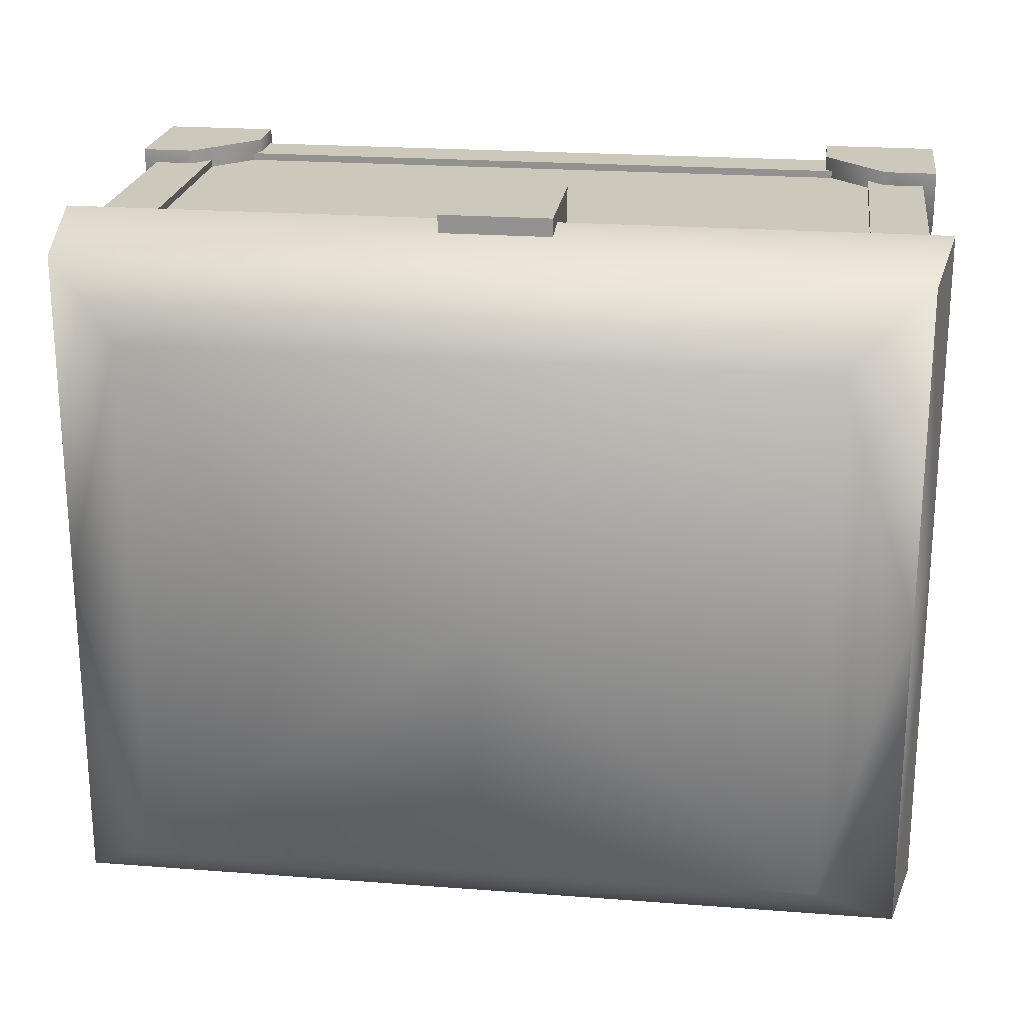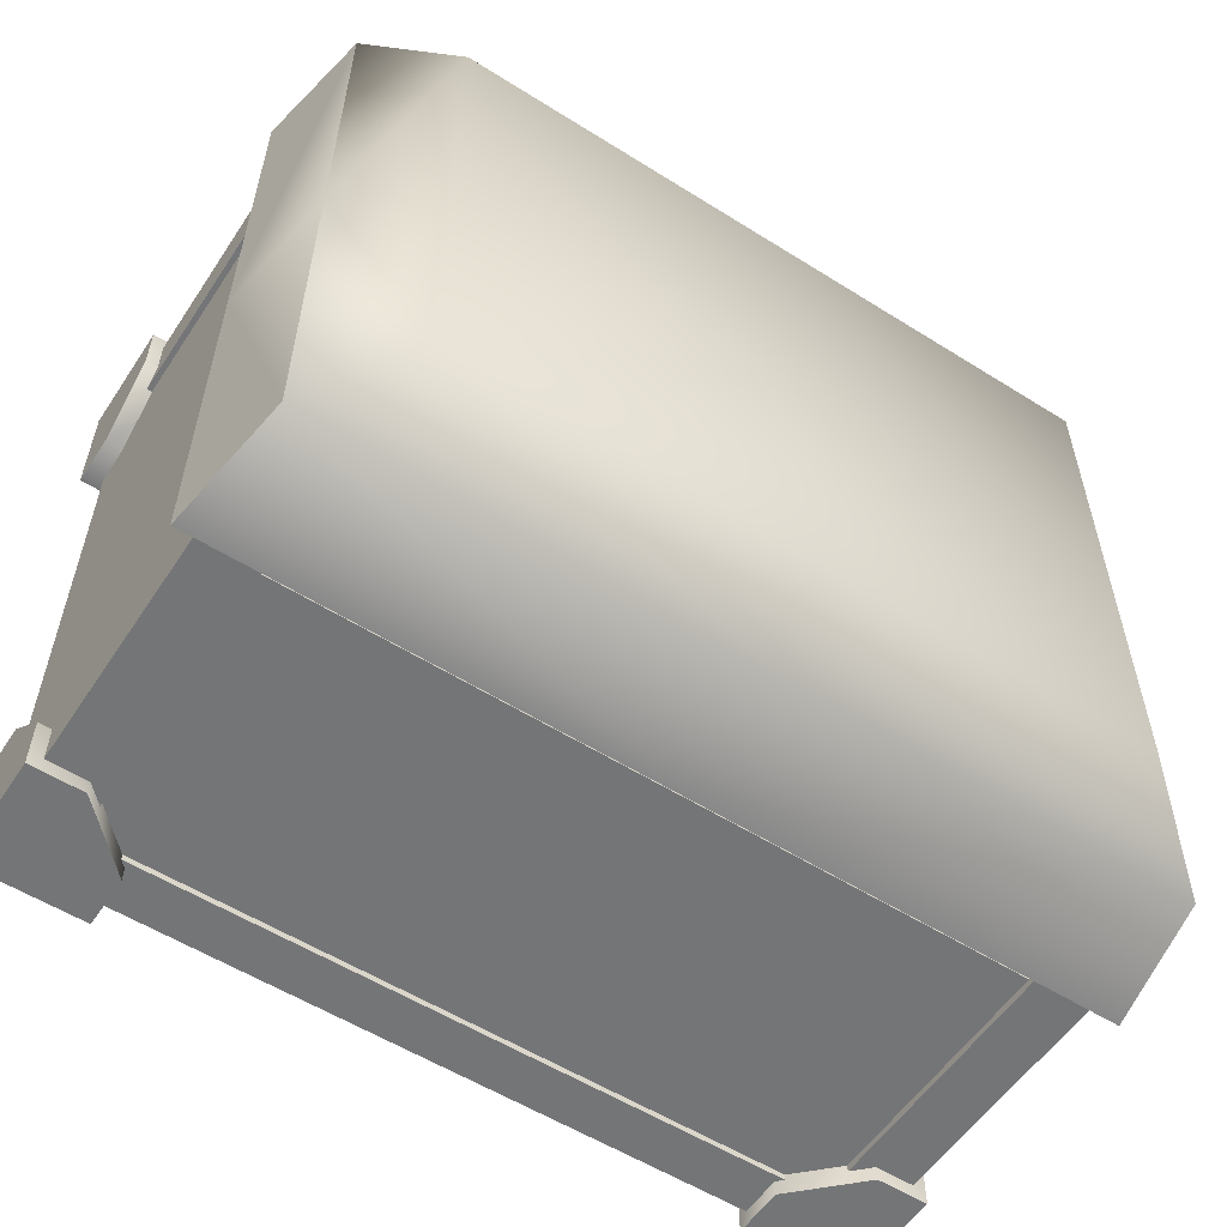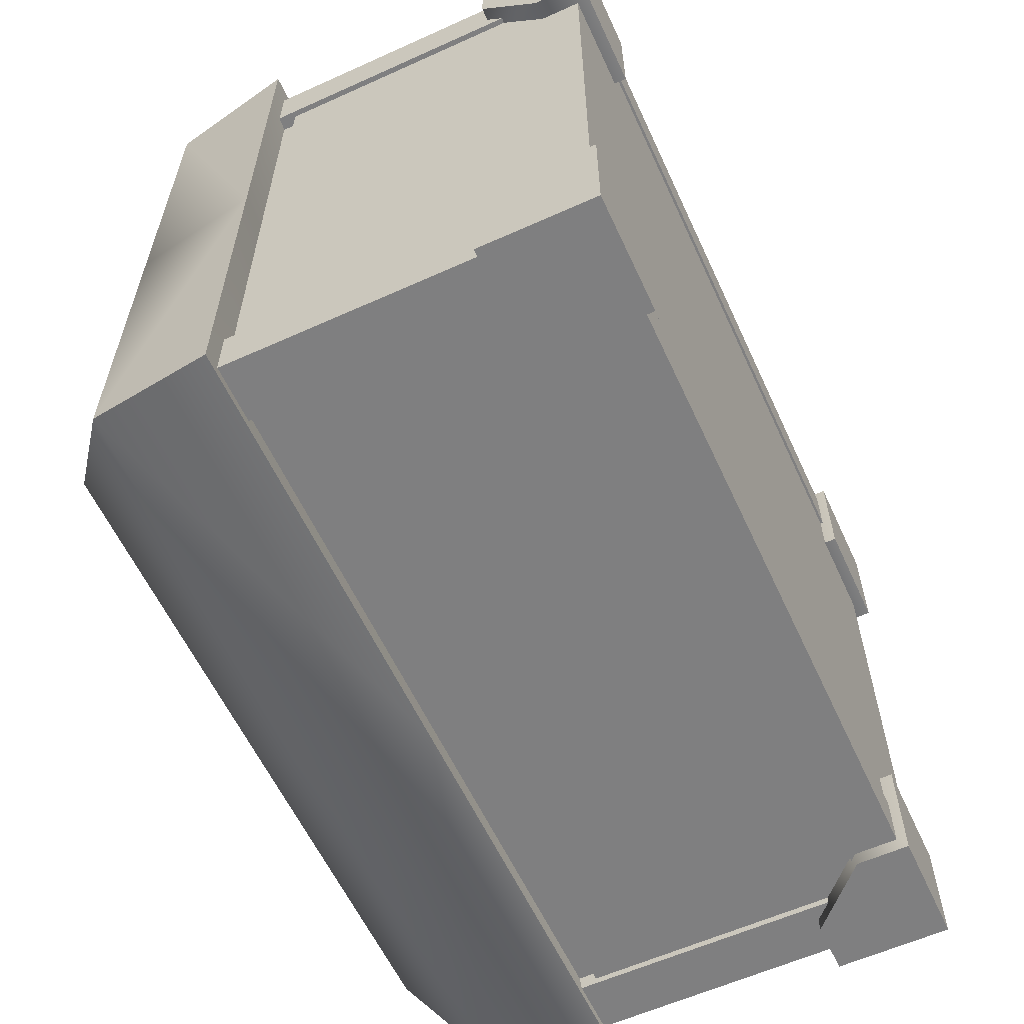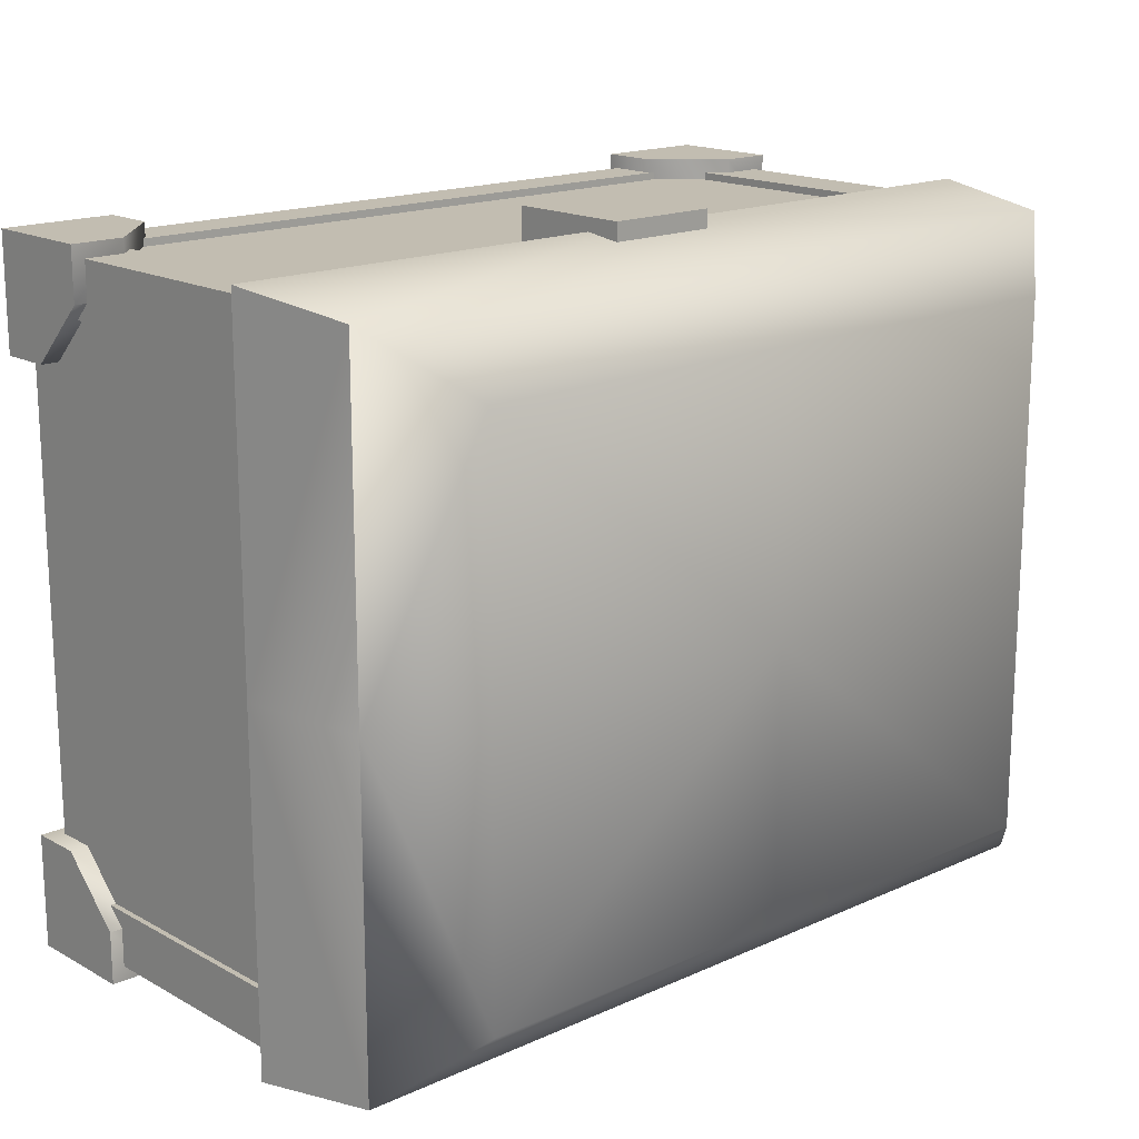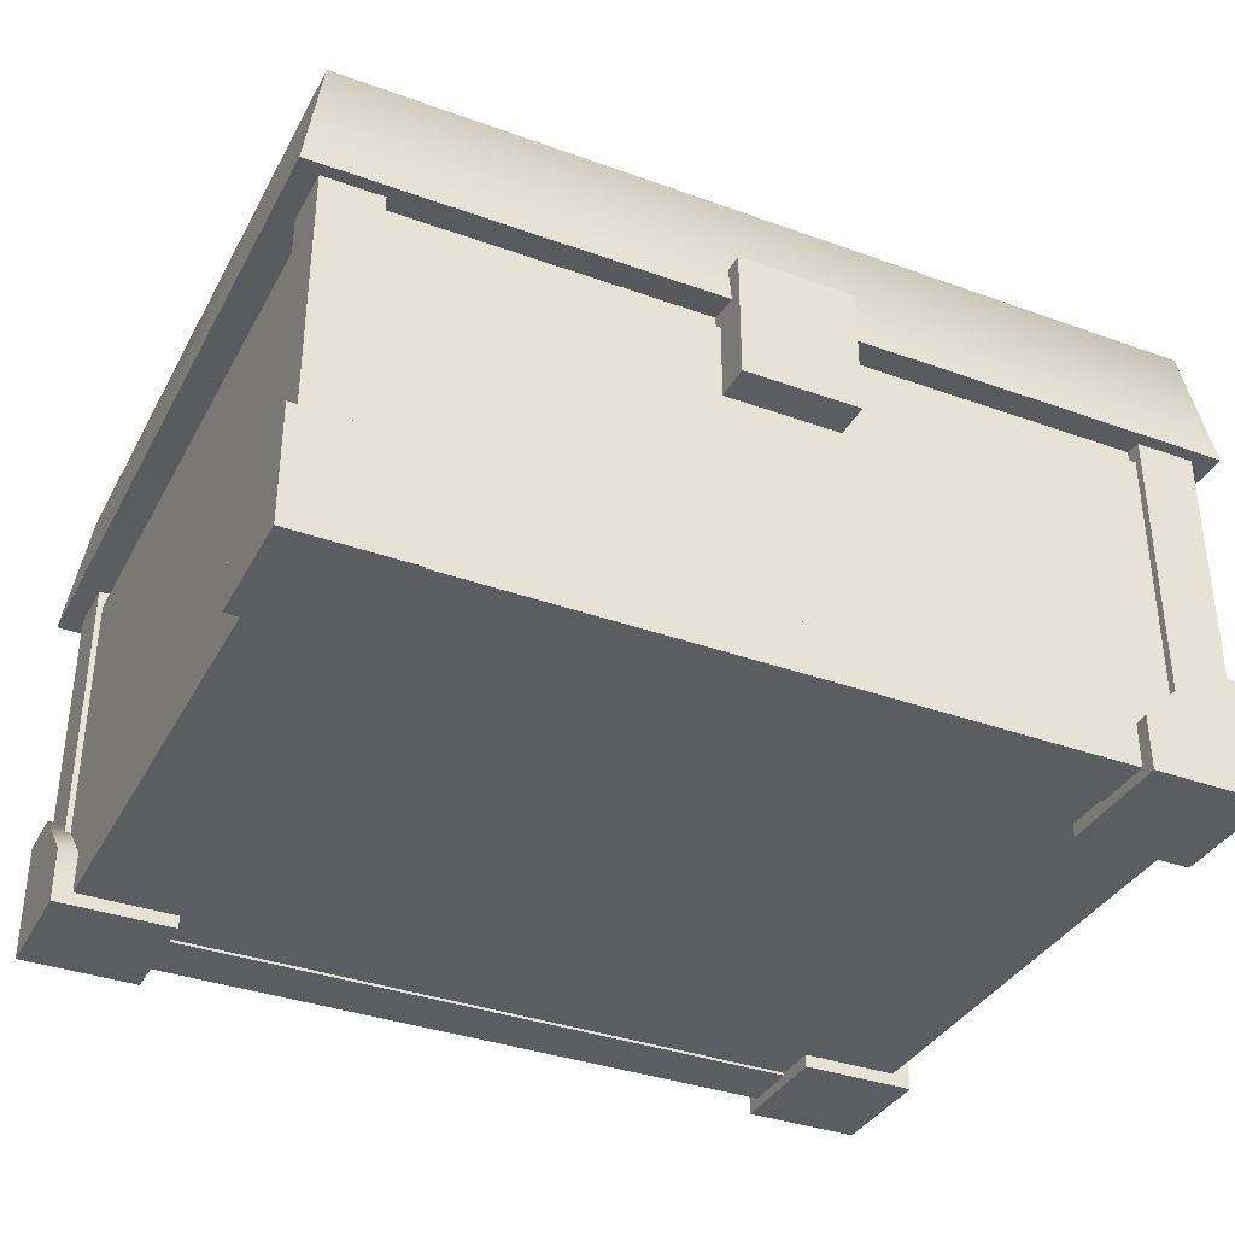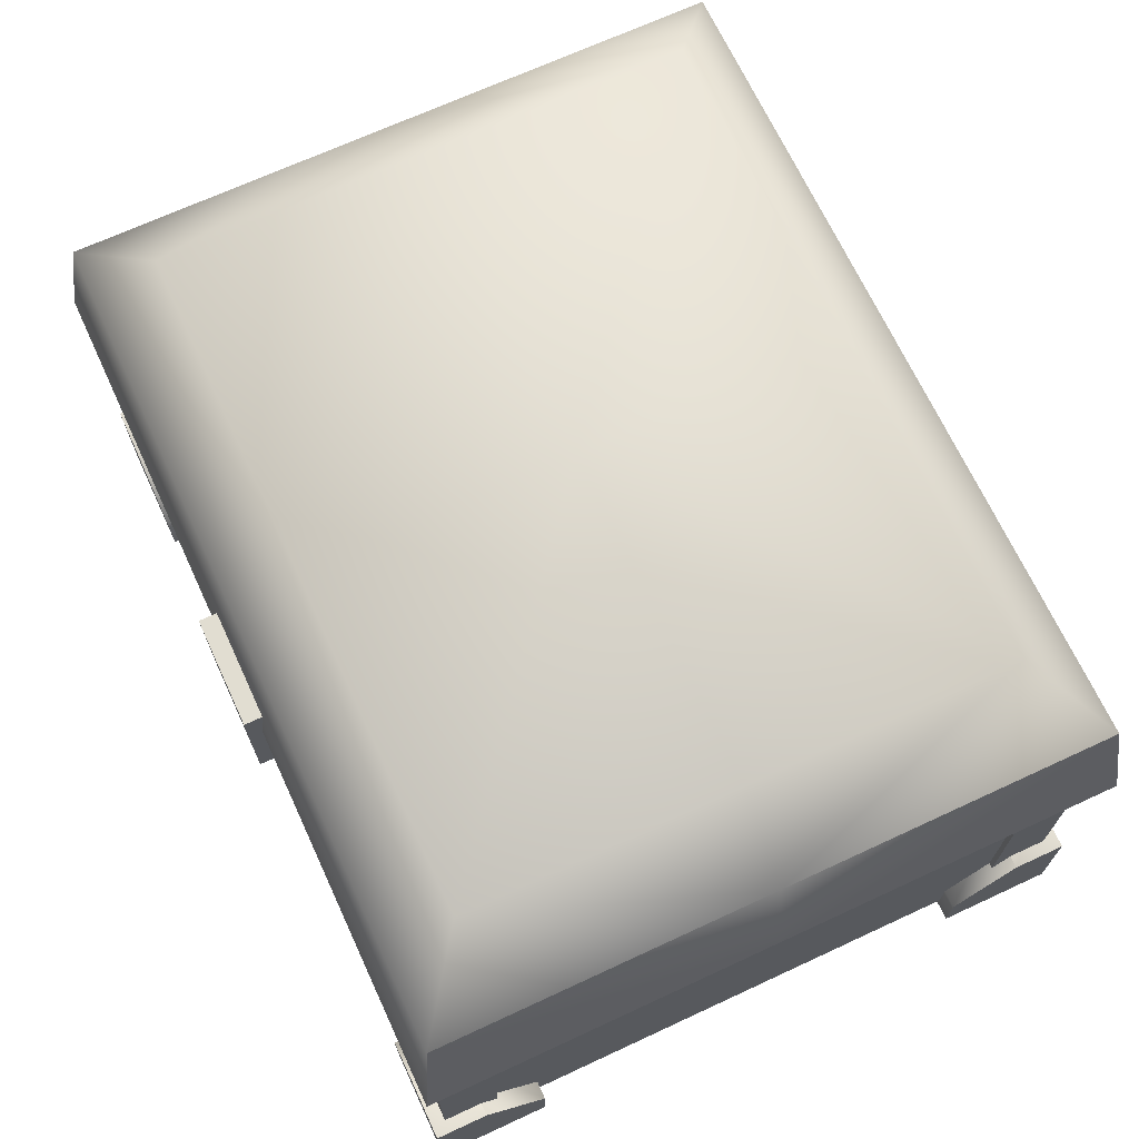
<metadata>
{"format":"obj","ext":"obj","renderer":"f3d","projection":"perspective","resolution":1024,"background":"white","views":[{"elev":22.1,"azim":-172.4,"up":"+Z"},{"elev":-56.4,"azim":146.7,"up":"+Z"},{"elev":-59.9,"azim":-65.2,"up":"+Z"},{"elev":16.8,"azim":137.7,"up":"+Z"},{"elev":-36.1,"azim":-25.3,"up":"+Y"},{"elev":68.9,"azim":65.1,"up":"+Y"}]}
</metadata>
<code>
v -0.06003 1.237 0.3064
v 0.04593 1.237 0.3064
v 0.04593 1.356 0.3064
v -0.06003 1.356 0.3064
v 0.04593 1.356 0.2601
v -0.06003 1.356 0.2601
v -0.06003 1.237 0.2601
v 0.04593 1.237 0.2601
v -0.4012 0.9961 0.2806
v -0.347 0.9961 0.2806
v -0.347 1.329 0.2806
v -0.4012 1.329 0.2806
v -0.4012 1.329 0.2273
v -0.347 1.329 0.2273
v -0.347 0.9961 0.2273
v -0.4012 0.9961 0.2273
v 0.3329 0.9857 -0.2983
v 0.3329 1.033 -0.2983
v -0.347 1.033 -0.2983
v -0.347 0.9857 -0.2983
v -0.347 0.9857 -0.3516
v -0.347 1.033 -0.3516
v 0.3329 1.033 -0.3516
v 0.3329 0.9857 -0.3516
v -0.4011 0.9961 -0.2989
v -0.3469 0.9961 -0.2989
v -0.3469 1.329 -0.2989
v -0.4011 1.329 -0.2989
v -0.4011 1.329 -0.3523
v -0.3469 1.329 -0.3523
v -0.3469 0.9961 -0.3523
v -0.4011 0.9961 -0.3523
v 0.2902 0.9762 -0.3661
v 0.3994 0.9762 -0.3661
v 0.3994 1.085 -0.3661
v 0.3492 1.085 -0.3661
v 0.2902 1.026 -0.3661
v 0.2902 0.9762 -0.2569
v 0.3994 0.9762 -0.2569
v 0.3994 1.026 -0.2569
v 0.3994 1.085 -0.3159
v 0.3492 1.085 -0.3159
v 0.2902 1.026 -0.2569
v 0.2902 0.9762 0.2939
v 0.3994 0.9762 0.2939
v 0.3994 1.085 0.2939
v 0.3492 1.085 0.2939
v 0.2902 1.026 0.2939
v 0.2902 0.9762 0.1847
v 0.3994 0.9762 0.1847
v 0.3994 1.026 0.1847
v 0.3994 1.085 0.2437
v 0.3492 1.085 0.2437
v 0.2902 1.026 0.1847
v -0.3043 0.9762 0.2939
v -0.4135 0.9762 0.2939
v -0.4135 1.085 0.2939
v -0.3633 1.085 0.2939
v -0.3043 1.026 0.2939
v -0.3043 0.9762 0.1847
v -0.4135 0.9762 0.1847
v -0.4135 1.026 0.1847
v -0.4135 1.085 0.2437
v -0.3633 1.085 0.2437
v -0.3043 1.026 0.1847
v -0.3043 0.9762 -0.3661
v -0.4135 0.9762 -0.3661
v -0.4135 1.085 -0.3661
v -0.3633 1.085 -0.3661
v -0.3043 1.026 -0.3661
v -0.3043 0.9762 -0.2569
v -0.4135 0.9762 -0.2569
v -0.4135 1.026 -0.2569
v -0.4135 1.085 -0.3159
v -0.3633 1.085 -0.3159
v -0.3043 1.026 -0.2569
v 0.3329 0.9961 -0.2989
v 0.3871 0.9961 -0.2989
v 0.3871 1.329 -0.2989
v 0.3329 1.329 -0.2989
v 0.3329 1.329 -0.3523
v 0.3871 1.329 -0.3523
v 0.3871 0.9961 -0.3523
v 0.3329 0.9961 -0.3523
v -0.007053 1.504 -0.2901
v -0.007053 1.504 -0.03611
v 0.312 1.504 -0.03611
v 0.312 1.504 -0.2901
v 0.3818 0.9882 -0.03611
v -0.007053 0.9882 -0.03611
v -0.007053 0.9882 -0.3457
v 0.3818 0.9882 -0.3457
v -0.388 1.308 -0.03611
v -0.388 1.325 -0.03611
v -0.388 1.325 -0.3378
v -0.388 1.308 -0.3378
v -0.007053 1.325 0.2655
v -0.007053 1.308 0.2655
v 0.3739 1.308 0.2655
v 0.3739 1.325 0.2655
v 0.3739 1.325 -0.03611
v 0.3739 1.308 -0.03611
v 0.3739 1.308 -0.3378
v 0.3739 1.325 -0.3378
v -0.007053 1.308 -0.3378
v -0.007053 1.325 -0.3378
v -0.007053 1.504 0.2179
v -0.007053 1.439 0.2785
v 0.3881 1.439 0.2785
v 0.312 1.504 0.2179
v 0.3881 1.439 -0.3508
v -0.007053 1.439 -0.3508
v 0.3881 1.439 -0.03611
v -0.4022 1.439 -0.3508
v -0.4022 1.439 -0.03611
v -0.3261 1.504 -0.03611
v -0.3261 1.504 -0.2901
v -0.007053 1.308 0.2735
v -0.007053 0.9882 0.2735
v 0.3818 0.9882 0.2735
v 0.3818 1.308 0.2735
v 0.3818 1.308 -0.03611
v 0.3818 1.308 -0.3457
v -0.007053 1.308 -0.3457
v -0.3959 0.9882 -0.3457
v -0.3959 0.9882 -0.03611
v -0.3959 1.308 -0.03611
v -0.3959 1.308 -0.3457
v -0.4213 1.321 -0.03611
v -0.4213 1.321 -0.366
v 0.4072 1.321 0.2937
v -0.007053 1.321 0.2937
v 0.4072 1.321 -0.366
v 0.4072 1.321 -0.03611
v -0.007053 1.321 -0.366
v -0.4022 1.439 0.2785
v -0.3261 1.504 0.2179
v -0.4213 1.321 0.2937
v -0.388 1.325 0.2655
v -0.388 1.308 0.2655
v -0.3959 1.308 0.2735
v -0.3959 0.9882 0.2735
v 0.3329 0.9961 0.2806
v 0.3871 0.9961 0.2806
v 0.3871 1.329 0.2806
v 0.3329 1.329 0.2806
v 0.3329 1.329 0.2273
v 0.3871 1.329 0.2273
v 0.3871 0.9961 0.2273
v 0.3329 0.9961 0.2273
v 0.3329 0.9857 0.2806
v 0.3329 1.033 0.2806
v -0.347 1.033 0.2806
v -0.347 0.9857 0.2806
v -0.347 0.9857 0.2273
v -0.347 1.033 0.2273
v 0.3329 1.033 0.2273
v 0.3329 0.9857 0.2273
g model
f 2 3 4
f 1 2 4
f 3 5 6
f 4 3 6
f 8 2 1
f 7 8 1
f 8 5 3
f 2 8 3
f 1 4 6
f 7 1 6
f 10 11 12
f 9 10 12
f 14 15 16
f 13 14 16
f 15 14 11
f 10 15 11
f 9 12 13
f 16 9 13
f 18 19 20
f 17 18 20
f 22 23 24
f 21 22 24
f 23 22 19
f 18 23 19
f 17 20 21
f 24 17 21
f 26 27 28
f 25 26 28
f 30 31 32
f 29 30 32
f 31 30 27
f 26 31 27
f 25 28 29
f 32 25 29
f 34 33 35
f 33 37 35
f 37 36 35
f 33 34 39
f 33 39 38
f 39 34 40
f 34 35 40
f 35 41 40
f 37 43 42
f 37 42 36
f 40 41 42
f 40 42 43
f 41 35 36
f 41 36 42
f 38 39 40
f 38 40 43
f 43 37 33
f 43 33 38
f 46 44 45
f 46 48 44
f 46 47 48
f 50 45 44
f 49 50 44
f 51 45 50
f 51 46 45
f 51 52 46
f 53 54 48
f 47 53 48
f 53 52 51
f 54 53 51
f 47 46 52
f 53 47 52
f 51 50 49
f 54 51 49
f 44 48 54
f 49 44 54
f 56 55 57
f 55 59 57
f 59 58 57
f 55 56 61
f 55 61 60
f 61 56 62
f 56 57 62
f 57 63 62
f 59 65 64
f 59 64 58
f 62 63 64
f 62 64 65
f 63 57 58
f 63 58 64
f 60 61 62
f 60 62 65
f 65 59 55
f 65 55 60
f 68 66 67
f 68 70 66
f 68 69 70
f 72 67 66
f 71 72 66
f 73 67 72
f 73 68 67
f 73 74 68
f 75 76 70
f 69 75 70
f 75 74 73
f 76 75 73
f 69 68 74
f 75 69 74
f 73 72 71
f 76 73 71
f 66 70 76
f 71 66 76
f 78 79 80
f 77 78 80
f 82 83 84
f 81 82 84
f 83 82 79
f 78 83 79
f 77 80 81
f 84 77 81
f 86 87 88
f 85 86 88
f 90 91 92
f 89 90 92
f 94 95 96
f 93 94 96
f 98 99 100
f 97 98 100
f 102 103 104
f 101 102 104
f 103 105 106
f 104 103 106
f 108 109 110
f 107 108 110
f 112 85 88
f 111 112 88
f 113 111 88
f 87 113 88
f 115 116 117
f 114 115 117
f 119 120 121
f 118 119 121
f 89 92 123
f 122 89 123
f 124 123 92
f 91 124 92
f 126 127 128
f 125 126 128
f 129 130 95
f 94 129 95
f 127 93 96
f 128 127 96
f 118 121 99
f 98 118 99
f 132 97 100
f 131 132 100
f 122 123 103
f 102 122 103
f 134 101 104
f 133 134 104
f 124 105 103
f 123 124 103
f 135 133 104
f 106 135 104
f 91 90 126
f 125 91 126
f 124 91 125
f 128 124 125
f 124 128 96
f 105 124 96
f 105 96 95
f 106 105 95
f 135 106 95
f 130 135 95
f 117 85 112
f 114 117 112
f 86 85 117
f 116 86 117
f 108 107 137
f 136 108 137
f 132 138 139
f 97 132 139
f 140 98 97
f 139 140 97
f 118 98 140
f 141 118 140
f 119 118 141
f 142 119 141
f 107 86 116
f 137 107 116
f 86 107 110
f 87 86 110
f 113 87 110
f 109 113 110
f 134 131 100
f 101 134 100
f 99 102 101
f 100 99 101
f 122 102 99
f 121 122 99
f 89 122 121
f 120 89 121
f 90 89 120
f 119 90 120
f 90 119 142
f 126 90 142
f 126 142 141
f 127 126 141
f 127 141 140
f 93 127 140
f 139 94 93
f 140 139 93
f 129 94 139
f 138 129 139
f 115 136 137
f 116 115 137
f 134 113 109
f 131 134 109
f 111 113 134
f 133 111 134
f 135 112 111
f 133 135 111
f 114 112 135
f 130 114 135
f 129 115 114
f 130 129 114
f 136 115 129
f 138 136 129
f 132 108 136
f 138 132 136
f 109 108 132
f 131 109 132
f 144 145 146
f 143 144 146
f 148 149 150
f 147 148 150
f 149 148 145
f 144 149 145
f 143 146 147
f 150 143 147
f 152 153 154
f 151 152 154
f 156 157 158
f 155 156 158
f 157 156 153
f 152 157 153
f 151 154 155
f 158 151 155

</code>
